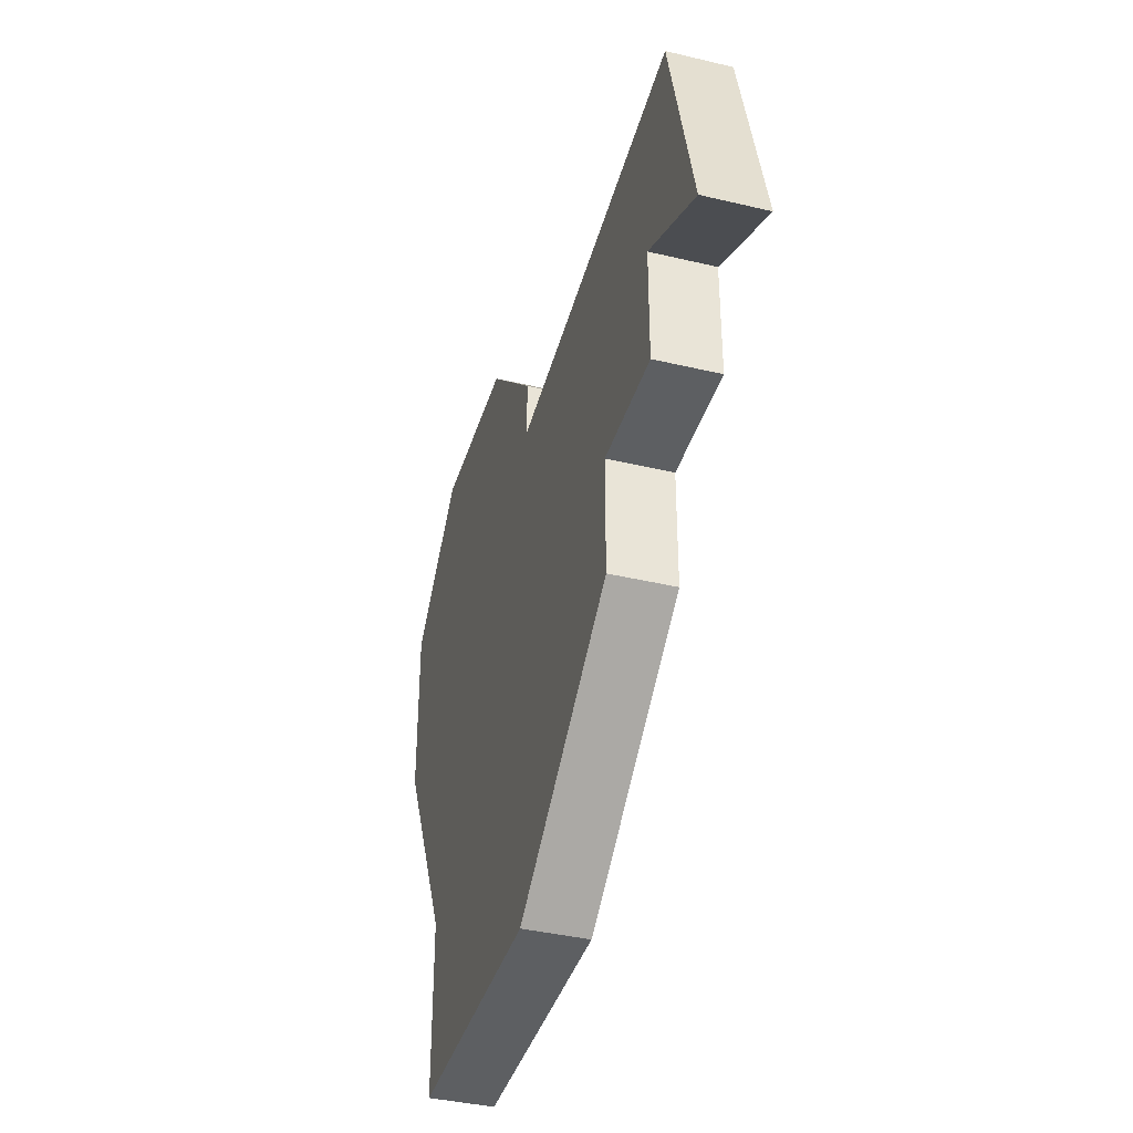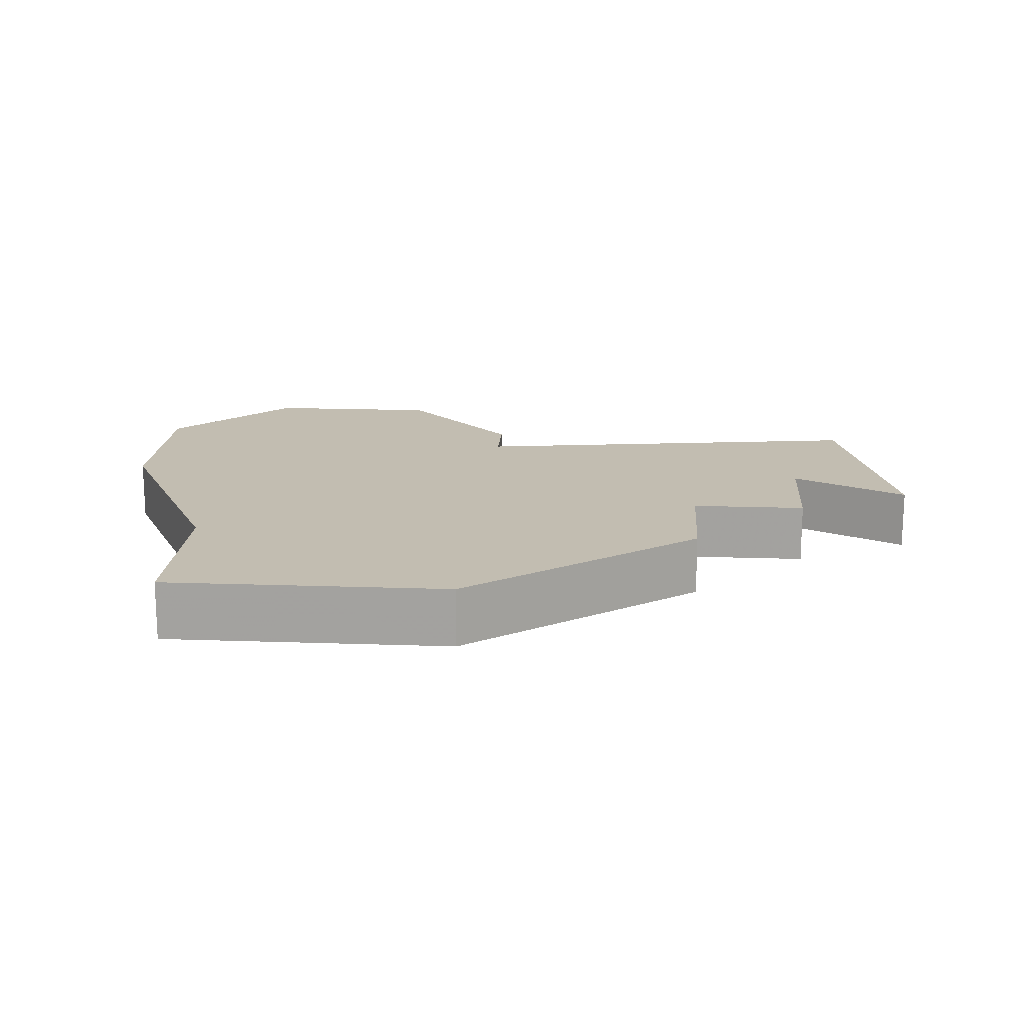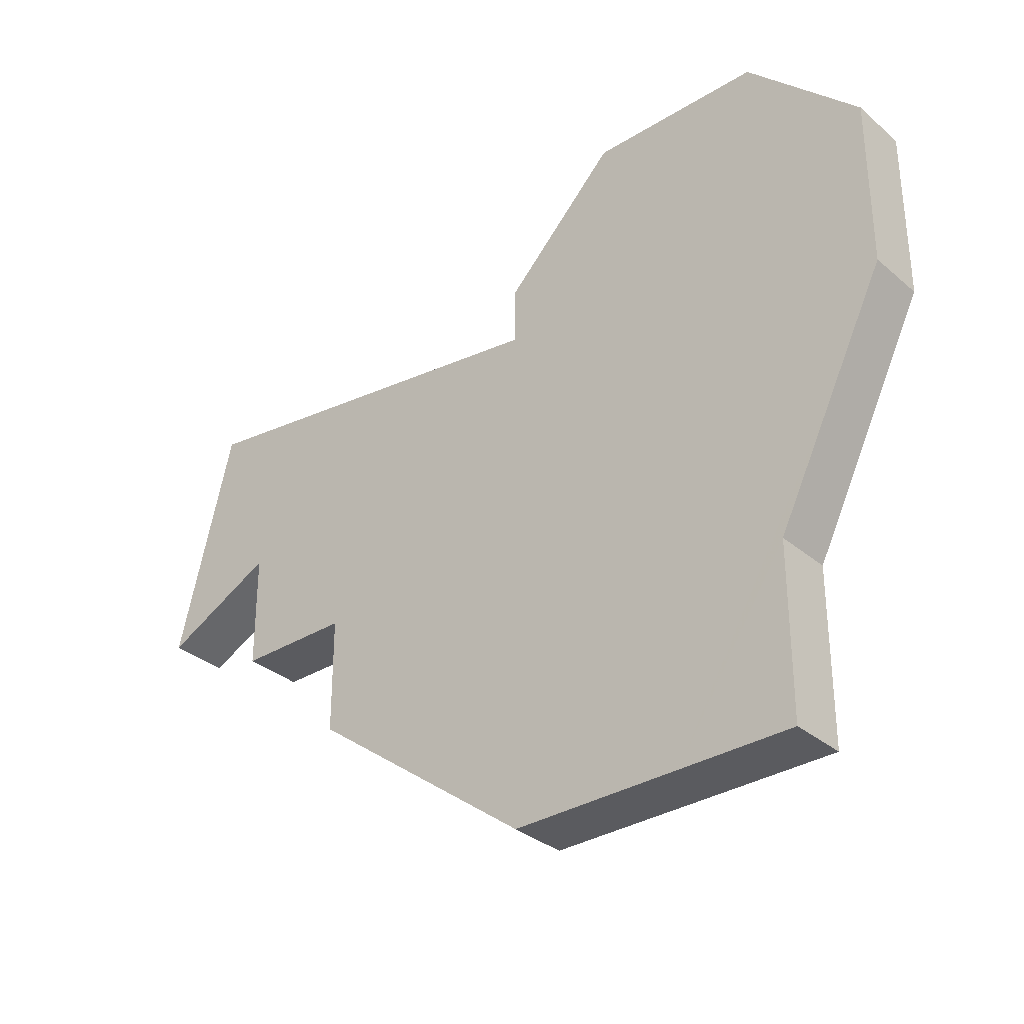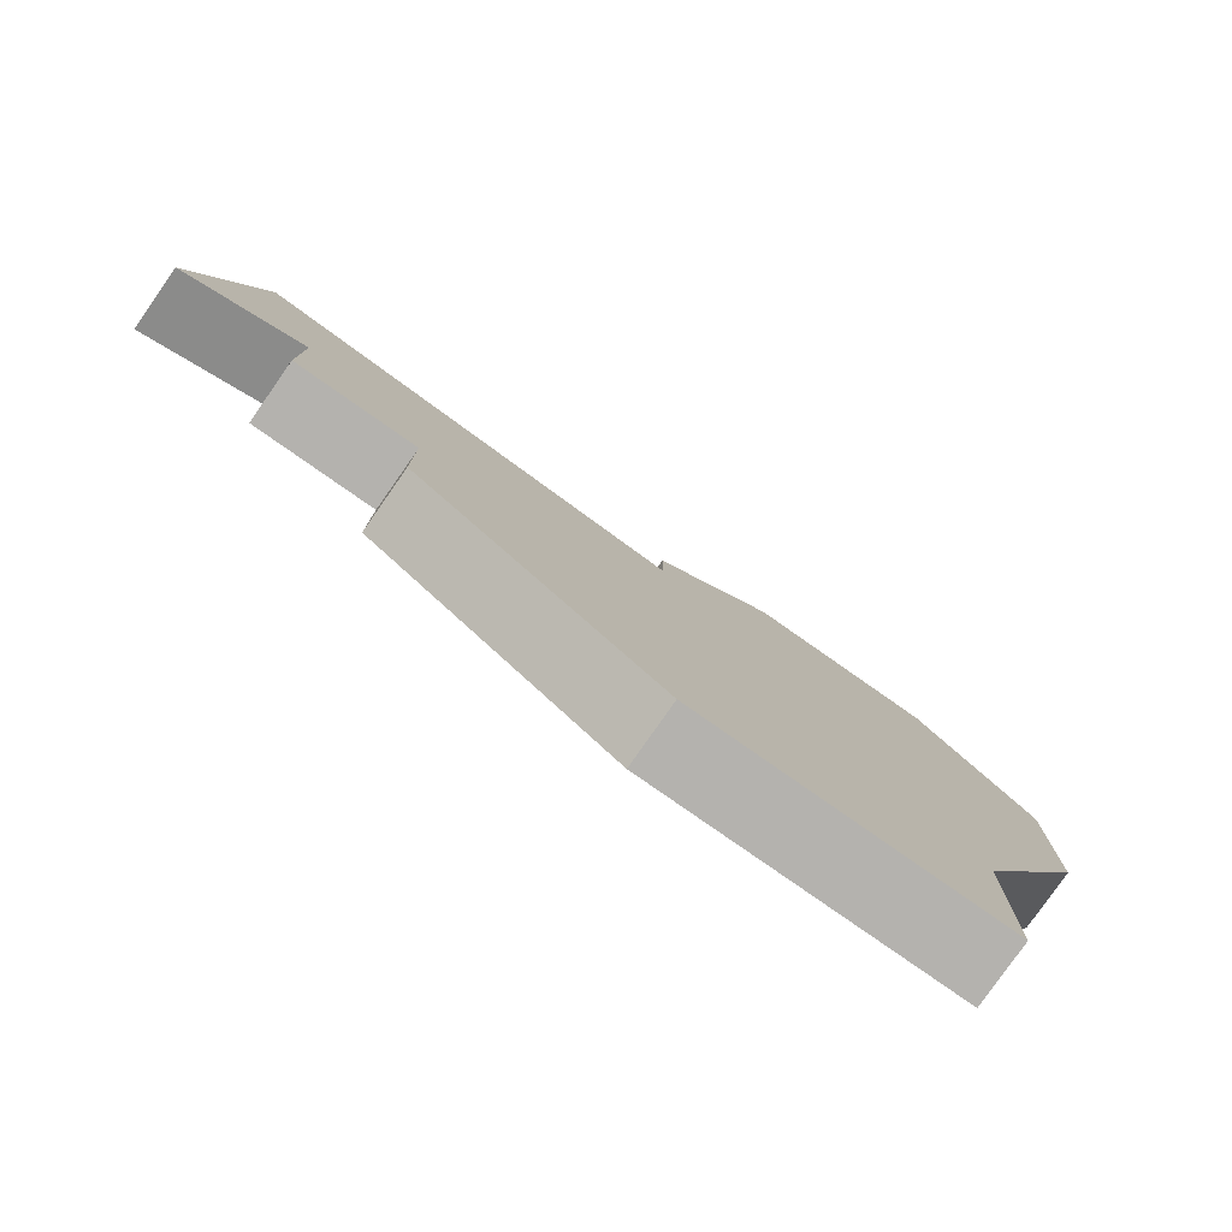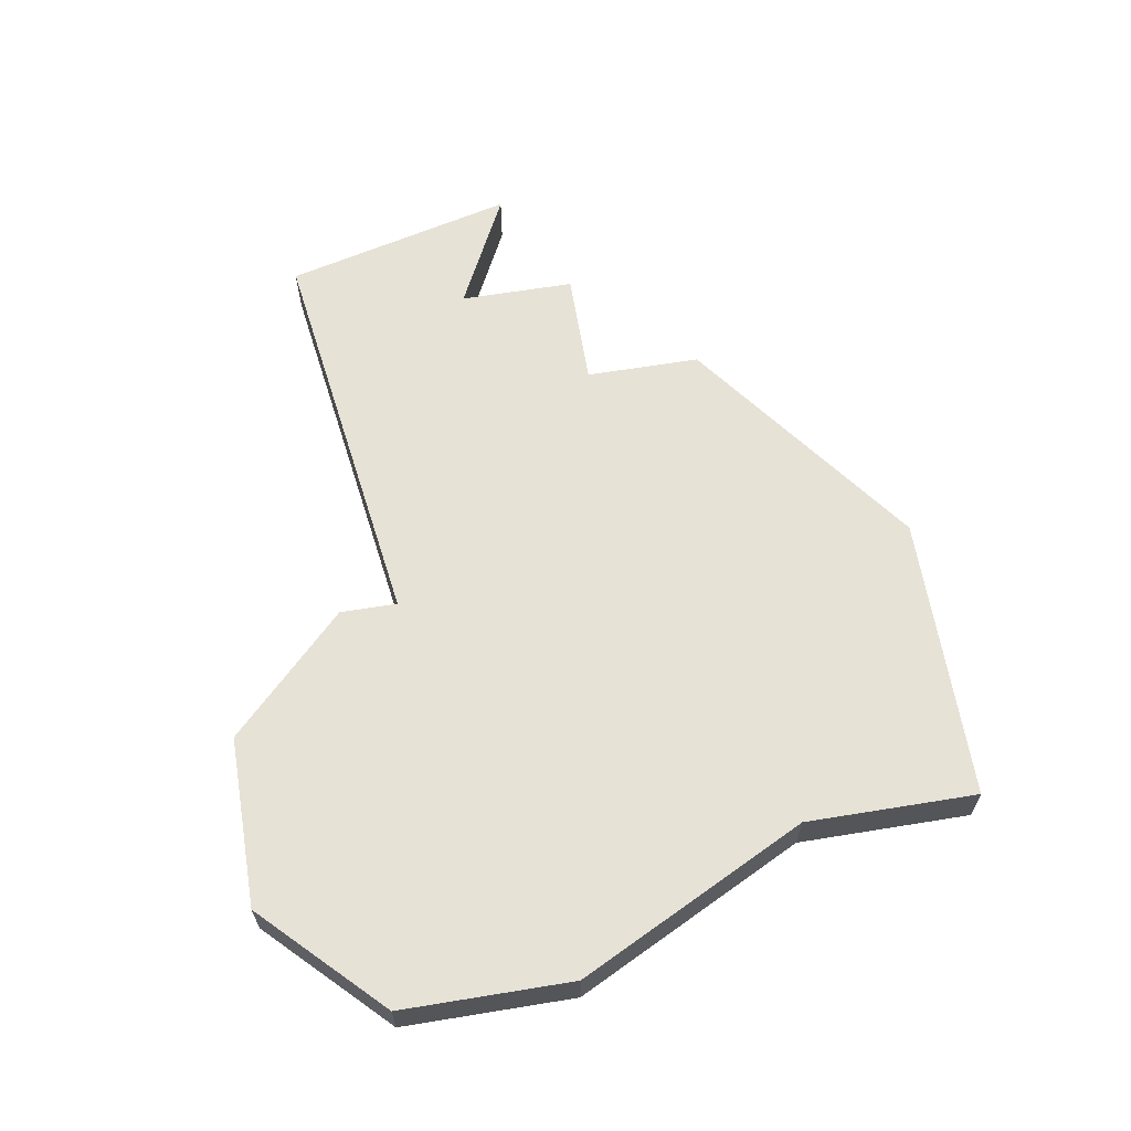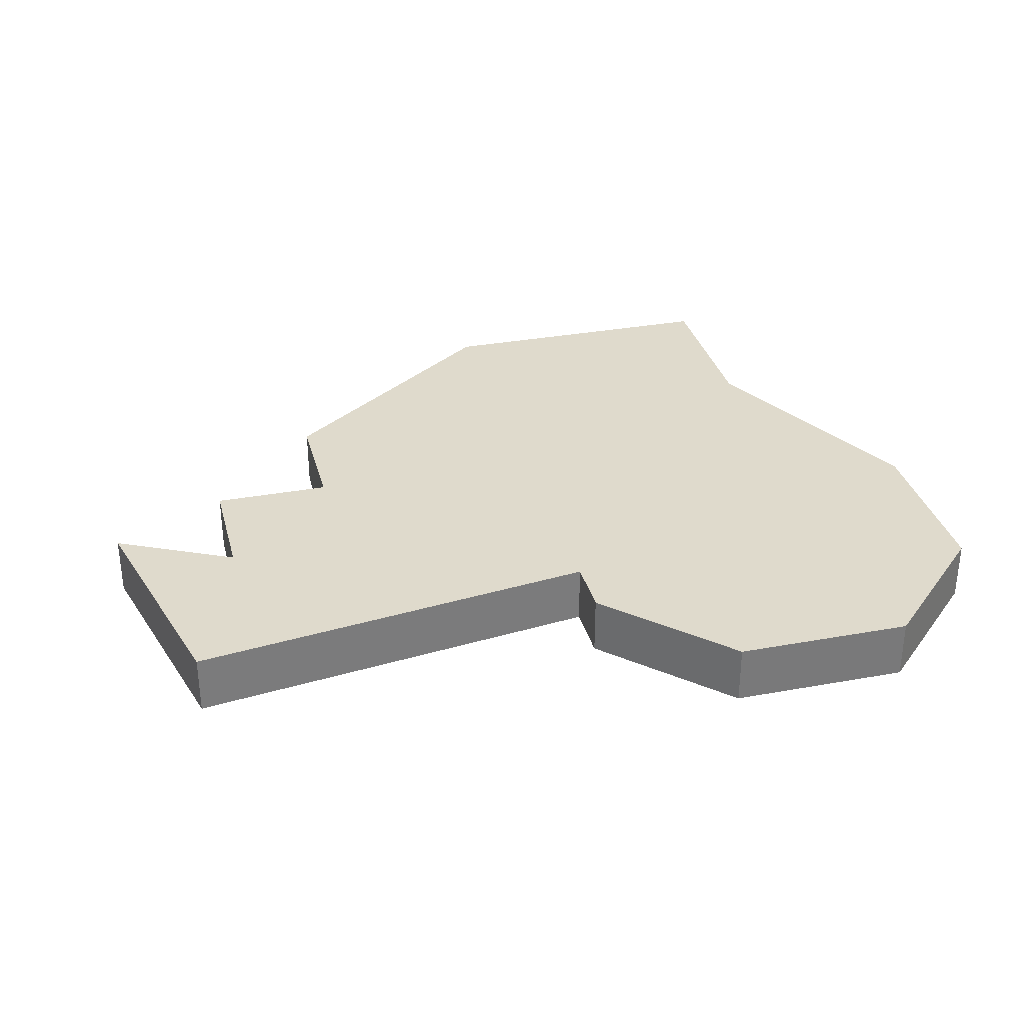
<metadata>
{"format":"obj","ext":"obj","renderer":"f3d","projection":"perspective","resolution":1024,"background":"white","views":[{"elev":-39.5,"azim":73.5,"up":"+Y"},{"elev":17.0,"azim":4.0,"up":"+Z"},{"elev":-32.9,"azim":-139.3,"up":"+Y"},{"elev":-79.7,"azim":145.0,"up":"+Y"},{"elev":63.3,"azim":-99.4,"up":"+Z"},{"elev":32.5,"azim":165.7,"up":"+Z"}]}
</metadata>
<code>
v 2873 -509 0
v 2871 -511 0
v 2871 -514 0
v 2872 -516 0
v 2873 -518 0
v 2873 -521 0
v 2875 -521 0
v 2878 -521 0
v 2882 -518 0
v 2882 -516 0
v 2884 -516 0
v 2884 -514 0
v 2886 -515 0
v 2885 -511 0
v 2878 -512 0
v 2878 -511 0
v 2876 -509 0
v 2873 -509 1
v 2871 -511 1
v 2871 -514 1
v 2872 -516 1
v 2873 -518 1
v 2873 -521 1
v 2875 -521 1
v 2878 -521 1
v 2882 -518 1
v 2882 -516 1
v 2884 -516 1
v 2884 -514 1
v 2886 -515 1
v 2885 -511 1
v 2878 -512 1
v 2878 -511 1
v 2876 -509 1
f 2 1 17
f 4 3 2
f 7 6 5
f 9 8 7
f 12 11 10
f 14 13 12
f 17 16 15
f 4 2 17
f 7 5 4
f 10 9 7
f 14 12 10
f 4 17 15
f 10 7 4
f 15 14 10
f 10 4 15
f 34 18 19
f 19 20 21
f 22 23 24
f 24 25 26
f 27 28 29
f 29 30 31
f 32 33 34
f 34 19 21
f 21 22 24
f 24 26 27
f 27 29 31
f 32 34 21
f 21 24 27
f 27 31 32
f 32 21 27
f 19 18 2
f 2 18 1
f 20 19 3
f 3 19 2
f 21 20 4
f 4 20 3
f 22 21 5
f 5 21 4
f 23 22 6
f 6 22 5
f 24 23 7
f 7 23 6
f 25 24 8
f 8 24 7
f 26 25 9
f 9 25 8
f 27 26 10
f 10 26 9
f 28 27 11
f 11 27 10
f 29 28 12
f 12 28 11
f 30 29 13
f 13 29 12
f 31 30 14
f 14 30 13
f 32 31 15
f 15 31 14
f 33 32 16
f 16 32 15
f 18 34 1
f 1 34 17
f 34 33 17
f 17 33 16

</code>
